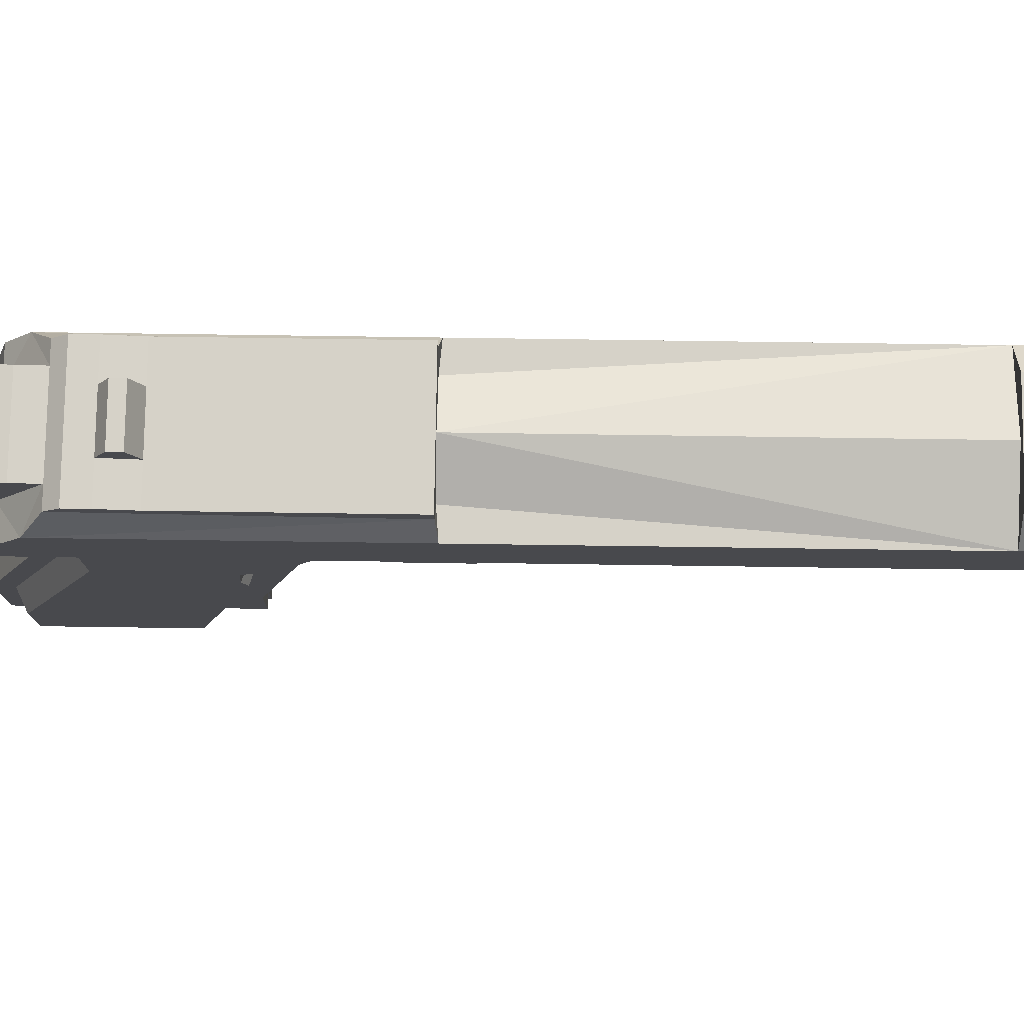
<metadata>
{"format":"obj","ext":"obj","renderer":"f3d","projection":"perspective","resolution":1024,"background":"white","views":[{"elev":77.5,"azim":90.8,"up":"+Y"}]}
</metadata>
<code>
v -0 -0.3183 0.286
v 0.01772 -0.3375 0.2831
v 0.01772 -0.3183 0.286
v -0 -0.3375 0.2831
v 0.01772 -0.3178 0.1273
v 0.03206 -0.3183 0.286
v -0.01772 -0.3183 0.286
v -0.01772 -0.3503 0.1273
v 0.01772 -0.3503 0.1273
v -0.01772 -0.3375 0.2831
v 0.03206 -0.3178 0.1273
v -0.03206 -0.3183 0.286
v -0.01772 -0.3178 0.1273
v 0.03206 -0.2693 0.1273
v 0.03206 -0.3183 0.3395
v -0.03206 -0.3178 0.1273
v -0.03206 -0.2693 0.1273
v 0.03206 -0.2995 0.1732
v 0.03206 -0.2995 0.321
v -0.03206 -0.3183 0.3395
v -0.03206 -0.2995 0.321
v 0.03206 -0.1297 0.08677
v 0.03206 -0.091 0.1119
v 0.03206 -0.2853 0.3395
v -0.03206 -0.2853 0.3395
v -0.03206 -0.2995 0.1732
v -0.03206 -0.1297 0.08677
v 0.05569 -0.09307 0.12
v 0.05569 -0.2805 0.3079
v 0.03206 -0.2363 0.321
v -0.05569 -0.2805 0.3079
v -0.03206 -0.091 0.1119
v 0.03206 -0.1134 0.07567
v 0.05569 -0.2805 0.1751
v 0.05569 -0.0807 0.1246
v 0.03206 -0.2337 0.3395
v -0.03206 -0.2337 0.3395
v -0.03206 -0.2363 0.321
v -0.05569 -0.2805 0.1751
v -0.05569 -0.2237 0.3079
v -0.03206 -0.1134 0.07567
v 0.03206 -0.1019 0.05159
v 0.03206 -0.07723 0.117
v 0.05569 -0.04581 0.231
v 0.05569 -0.2237 0.3079
v 0.03206 -0.03841 0.2354
v -0.05569 -0.09307 0.12
v -0.03206 -0.1019 0.05159
v 0.03206 -0.1007 0.001532
v 0.03206 -0.08015 0.04968
v 0.05569 -0.0517 0.1229
v 0.03206 -0.02805 0.2525
v -0.03206 -0.02805 0.2525
v -0.03206 -0.03841 0.2354
v -0.05569 -0.04581 0.231
v -0.03206 -0.07723 0.117
v -0.03206 -0.1007 0.001532
v -0.03206 -0.1155 0.004946
v 0.03206 -0.1007 -0.0481
v 0.03206 -0.05777 0.06329
v 0.03206 -0.05964 0.1151
v 0.05569 -0.04618 0.1101
v 0.03206 -0.000407 0.2354
v -0.05569 -0.0807 0.1246
v -0.03206 -0.08015 0.04968
v -0.03206 -0.1007 -0.0481
v 0.03206 -0.1155 0.004946
v -0.03206 -0.1155 -0.04546
v 0.03206 -0.1073 -0.09073
v 0.05569 -0.01165 0.09608
v 0.03206 0.006599 0.269
v -0.03206 0.006599 0.269
v -0.03206 -0.000407 0.2354
v -0.05569 0.002696 0.231
v -0.05569 -0.0517 0.1229
v -0.03206 -0.05777 0.06329
v -0.03206 -0.1073 -0.09073
v 0.03206 -0.09348 -0.1372
v 0.03206 -0.05349 0.1009
v 0.05569 0.002696 0.231
v 0.03206 -0.000407 0.0853
v 0.03206 0.04498 0.2736
v -0.05569 -0.01165 0.09608
v -0.03206 -0.05964 0.1151
v -0.03206 -0.09348 -0.1372
v 0.03206 -0.07795 -0.1141
v 0.03206 -0.1155 -0.04546
v 0.03206 -0.02714 0.06329
v 0.05569 0.05743 0.07576
v 0.03206 0.0262 0.2936
v -0.03206 0.04498 0.2736
v -0.05569 0.04349 0.2653
v -0.05569 -0.04618 0.1101
v -0.05569 0.05743 0.07576
v -0.03206 -0.05349 0.1009
v -0.03206 -0.07795 -0.1141
v -0 -0.09348 -0.1372
v 0.03206 -0.05161 -0.1398
v -0.03206 -0.02714 0.06329
v 0.05569 0.04349 0.2653
v 0.03206 0.001929 -0.001056
v 0.03206 0.0262 0.33
v -0.03206 0.0262 0.2936
v -0.03206 -0.000407 0.0853
v -0.03206 -0.05161 -0.1398
v -0.03206 -0.04147 -0.126
v 0.03206 -0.04147 -0.126
v 0.03206 -0.003563 0.04313
v 0.05569 0.05743 0.2626
v 0.03206 0.004967 -0.02551
v 0.03206 0.04597 0.33
v -0.03206 0.04597 0.33
v -0.05569 0.05743 0.2626
v -0.03206 0.001929 -0.001056
v -0 -0.05161 -0.1371
v 0.03206 -0.01353 -0.1563
v -0.03206 -0.003563 0.04313
v 0.03206 0.07646 0.2604
v 0.03206 0.004209 -0.03278
v 0.03206 0.009347 -0.19
v 0.07003 0.07646 0.0627
v 0.03206 0.05529 0.3032
v -0.03206 0.0262 0.33
v -0.03206 0.05529 0.3032
v -0.03206 0.07646 0.2604
v -0.07003 0.07646 0.2604
v -0.03206 0.004967 -0.02551
v -0.03206 -0.01353 -0.1563
v -0.03206 -0.003563 -0.1073
v -0 -0.01353 -0.1563
v 0.03206 -0.003563 -0.1073
v 0.07003 0.07646 0.2604
v 0.004219 -0.02871 -0.001056
v 0.03206 0.01506 -0.2085
v 0.07003 0.07646 -0.39
v -0.07003 0.07646 0.0627
v -0.03206 0.009347 -0.19
v -0.03206 0.004209 -0.03278
v 0.07003 0.07646 0.28
v 0.03206 0.07646 0.28
v -0.004219 -0.02871 -0.001056
v 0.004219 -0.02916 -0.02109
v -0.03206 0.01506 -0.2085
v 0.03206 0.0276 -0.39
v 0.07003 0.1389 -0.4555
v 0.03206 0.04156 -0.39
v -0.03206 0.07646 0.28
v -0.07003 0.1123 0.2693
v -0.07003 0.07646 -0.39
v 0.004219 -0.06787 -0.02237
v 0.004219 -0.06081 -0.03278
v -0.03206 0.01506 -0.39
v 0.03206 0.01506 -0.39
v 0.01688 0.0276 -0.4555
v 0.07003 0.07646 -0.4555
v -0.07003 0.07646 0.28
v -0.03206 0.04156 -0.39
v -0.03206 0.0276 -0.39
v -0.004219 -0.02916 -0.02109
v 0.03966 0.1123 0.2693
v 0.07003 0.1123 0.2693
v -0.004219 -0.06787 -0.02237
v -0.004219 -0.06081 -0.03278
v 0.01688 0.0276 -0.39
v -0.03966 0.1123 0.2693
v -0.07003 0.07646 -0.4555
v 0.07003 0.1389 0.2465
v -0.004219 -0.08938 -0.05876
v 0.004219 -0.08046 -0.05876
v -0.01688 0.0276 -0.4555
v 0.04388 0.166 -0.4555
v -0.07003 0.1389 0.2465
v -0.07003 0.1389 -0.4555
v -0.01688 0.0276 -0.39
v -0.03966 0.1532 0.2827
v 0.07003 0.1389 -0.4063
v -0.004219 -0.08046 -0.05876
v 0.004219 -0.08938 -0.05876
v -0 0.07419 -0.4555
v 0.02759 0.09173 -0.4555
v -0.03966 0.1654 0.2283
v -0.04388 0.166 -0.4555
v 0.03966 0.1654 0.2283
v 0.03966 0.1532 0.2827
v 0.07003 0.1389 -0.02739
v -0.02759 0.09173 -0.4555
v 0.02759 0.1268 -0.4555
v 0.04388 0.166 -0.4063
v -0.05822 0.1654 0.2283
v -0.07003 0.1389 -0.02515
v -0.02759 0.1268 -0.4555
v -0.04388 0.166 -0.4063
v 0.05822 0.1654 0.2283
v 0.03966 0.1696 0.266
v -0.03966 0.1654 0.2519
v 0.04388 0.1389 -0.02515
v 0.07003 0.1389 -0.02515
v -0 0.07419 -0.4885
v -0.02759 0.09173 -0.4885
v 0.007594 0.166 -0.4555
v 0.02759 0.1093 -0.4555
v 0.007594 0.166 -0.4135
v -0 0.1583 -0.4063
v 0.05822 0.1758 0.2153
v -0.05822 0.1583 -0.02515
v -0.07003 0.1389 -0.02739
v -0.02759 0.1093 -0.4555
v -0.007594 0.166 -0.4555
v -0.07003 0.1389 -0.4063
v -0.007594 0.166 -0.4135
v 0.05822 0.1583 -0.02515
v 0.03966 0.1654 0.2519
v -0.03966 0.1696 0.266
v -0 0.1583 -0.02515
v 0.02759 0.09173 -0.4885
v -0 0.1444 -0.4555
v 0.02759 0.1093 -0.4885
v 0.02759 0.1268 -0.4885
v -0.05822 0.1758 0.2153
v -0.05822 0.1726 -0.02515
v -0.02759 0.1093 -0.4885
v 0.05822 0.1726 -0.02515
v 0.05822 0.1726 0.1633
v -0 0.09121 -0.4885
v -0 0.166 -0.4555
v 0.007594 0.1838 -0.4214
v 0.05822 0.1758 0.1944
v -0.05822 0.1726 0.1633
v -0.04388 0.1389 -0.02515
v -0.02759 0.1268 -0.4885
v -0 0.1444 -0.4885
v -0.007594 0.1838 -0.4214
v -0 0.166 -0.4135
v 0.01421 0.1002 -0.4885
v -0.01421 0.1002 -0.4885
v -0.05822 0.1758 0.1944
v 0.02447 0.1726 0.1633
v 0.02447 0.1758 0.1944
v -0 0.09121 0.08423
v -0.01421 0.1093 -0.4885
v -0.01421 0.1002 0.08423
v -0.01421 0.1183 -0.4885
v 0.01421 0.1183 -0.4885
v -0.02447 0.1726 0.1633
v 0.01421 0.1002 0.08423
v -0 0.1273 -0.4885
v 0.01421 0.1093 -0.4885
v -0.02447 0.1758 0.1944
v 0.02447 0.1925 0.1729
v 0.01421 0.1093 0.08423
v -0 0.1273 0.08423
v -0.01421 0.1093 0.08423
v 0.01421 0.1183 0.08423
v -0.02447 0.1925 0.1849
v -0.02447 0.1925 0.1729
v 0.02447 0.1925 0.1849
v -0.01421 0.1183 0.08423
g mesh1_mesh1-geometry
f 1 2 3
f 2 1 4
f 3 2 1
f 4 1 2
f 2 5 3
f 3 5 2
f 6 1 3
f 3 1 6
f 7 4 1
f 1 4 7
f 4 8 2
f 2 8 4
f 5 2 9
f 9 2 5
f 5 6 3
f 3 6 5
f 6 7 1
f 1 7 6
f 4 7 10
f 10 7 4
f 8 4 10
f 10 4 8
f 2 8 9
f 9 8 2
f 8 5 9
f 9 5 8
f 6 5 11
f 11 5 6
f 6 12 7
f 7 12 6
f 13 10 7
f 7 10 13
f 10 13 8
f 8 13 10
f 5 8 13
f 13 8 5
f 5 14 11
f 11 14 5
f 11 15 6
f 6 15 11
f 15 12 6
f 6 12 15
f 16 7 12
f 12 7 16
f 7 16 13
f 13 16 7
f 17 5 13
f 13 5 17
f 14 5 17
f 17 5 14
f 14 18 11
f 11 18 14
f 15 11 19
f 19 11 15
f 12 15 20
f 20 15 12
f 12 21 16
f 16 21 12
f 17 13 16
f 16 13 17
f 17 22 14
f 14 22 17
f 18 14 23
f 23 14 18
f 19 11 18
f 18 11 19
f 15 19 24
f 24 19 15
f 15 25 20
f 20 25 15
f 20 21 12
f 12 21 20
f 26 16 21
f 21 16 26
f 16 26 17
f 17 26 16
f 22 17 27
f 27 17 22
f 23 14 22
f 22 14 23
f 28 18 23
f 23 18 28
f 18 29 19
f 19 29 18
f 24 19 30
f 30 19 24
f 25 15 24
f 24 15 25
f 21 20 25
f 25 20 21
f 31 26 21
f 21 26 31
f 17 26 32
f 32 26 17
f 17 32 27
f 27 32 17
f 27 33 22
f 22 33 27
f 23 22 33
f 33 22 23
f 18 28 34
f 34 28 18
f 23 35 28
f 28 35 23
f 29 18 34
f 34 18 29
f 29 30 19
f 19 30 29
f 24 30 36
f 36 30 24
f 24 37 25
f 25 37 24
f 21 25 38
f 38 25 21
f 26 31 39
f 39 31 26
f 21 40 31
f 31 40 21
f 39 32 26
f 26 32 39
f 27 32 41
f 41 32 27
f 33 27 41
f 41 27 33
f 23 33 42
f 42 33 23
f 28 29 34
f 34 29 28
f 35 23 43
f 43 23 35
f 44 28 35
f 35 28 44
f 30 29 45
f 45 29 30
f 36 30 46
f 46 30 36
f 37 24 36
f 36 24 37
f 38 25 37
f 37 25 38
f 40 21 38
f 38 21 40
f 40 39 31
f 31 39 40
f 32 39 47
f 47 39 32
f 41 32 48
f 48 32 41
f 48 33 41
f 41 33 48
f 33 48 42
f 42 48 33
f 23 42 49
f 49 42 23
f 29 28 45
f 45 28 29
f 23 50 43
f 43 50 23
f 43 51 35
f 35 51 43
f 45 28 44
f 44 28 45
f 44 35 51
f 51 35 44
f 45 46 30
f 30 46 45
f 36 46 52
f 52 46 36
f 36 53 37
f 37 53 36
f 38 37 54
f 54 37 38
f 38 55 40
f 40 55 38
f 39 40 47
f 47 40 39
f 47 56 32
f 32 56 47
f 48 32 57
f 57 32 48
f 58 42 48
f 48 42 58
f 49 42 59
f 59 42 49
f 23 49 50
f 50 49 23
f 43 50 60
f 60 50 43
f 61 51 43
f 43 51 61
f 46 45 44
f 44 45 46
f 44 51 62
f 62 51 44
f 52 46 63
f 63 46 52
f 53 36 52
f 52 36 53
f 54 37 53
f 53 37 54
f 55 38 54
f 54 38 55
f 47 40 55
f 55 40 47
f 56 47 64
f 64 47 56
f 65 32 56
f 56 32 65
f 57 32 65
f 65 32 57
f 66 48 57
f 57 48 66
f 42 58 67
f 67 58 42
f 48 68 58
f 58 68 48
f 42 69 59
f 59 69 42
f 59 57 49
f 49 57 59
f 49 65 50
f 50 65 49
f 65 60 50
f 50 60 65
f 43 60 61
f 61 60 43
f 61 62 51
f 51 62 61
f 44 63 46
f 46 63 44
f 44 62 70
f 70 62 44
f 52 63 71
f 71 63 52
f 52 72 53
f 53 72 52
f 54 53 73
f 73 53 54
f 54 74 55
f 55 74 54
f 47 55 64
f 64 55 47
f 75 56 64
f 64 56 75
f 65 56 76
f 76 56 65
f 65 49 57
f 57 49 65
f 77 48 66
f 66 48 77
f 57 59 66
f 66 59 57
f 68 67 58
f 58 67 68
f 67 69 42
f 42 69 67
f 68 48 77
f 77 48 68
f 59 69 78
f 78 69 59
f 60 65 76
f 76 65 60
f 61 60 79
f 79 60 61
f 62 61 79
f 79 61 62
f 63 44 80
f 80 44 63
f 81 70 62
f 62 70 81
f 44 70 80
f 80 70 44
f 71 63 82
f 82 63 71
f 72 52 71
f 71 52 72
f 73 53 72
f 72 53 73
f 74 54 73
f 73 54 74
f 83 55 74
f 74 55 83
f 64 55 75
f 75 55 64
f 75 84 56
f 56 84 75
f 76 56 84
f 84 56 76
f 77 66 85
f 85 66 77
f 86 66 59
f 59 66 86
f 67 68 87
f 87 68 67
f 69 67 87
f 87 67 69
f 77 87 68
f 68 87 77
f 69 85 78
f 78 85 69
f 59 78 86
f 86 78 59
f 76 88 60
f 60 88 76
f 79 60 88
f 88 60 79
f 81 62 79
f 79 62 81
f 80 82 63
f 63 82 80
f 81 89 70
f 70 89 81
f 80 70 89
f 89 70 80
f 71 82 90
f 90 82 71
f 90 72 71
f 71 72 90
f 73 72 91
f 91 72 73
f 73 92 74
f 74 92 73
f 93 55 83
f 83 55 93
f 83 74 94
f 94 74 83
f 75 55 93
f 93 55 75
f 93 84 75
f 75 84 93
f 76 84 95
f 95 84 76
f 85 66 96
f 96 66 85
f 85 69 77
f 77 69 85
f 66 86 96
f 96 86 66
f 87 77 69
f 69 77 87
f 78 85 97
f 97 85 78
f 86 78 98
f 98 78 86
f 88 76 99
f 99 76 88
f 79 88 81
f 81 88 79
f 82 80 100
f 100 80 82
f 89 81 101
f 101 81 89
f 80 89 100
f 100 89 80
f 90 82 102
f 102 82 90
f 72 90 103
f 103 90 72
f 91 72 103
f 103 72 91
f 92 73 91
f 91 73 92
f 94 74 92
f 92 74 94
f 83 104 93
f 93 104 83
f 94 104 83
f 83 104 94
f 84 93 95
f 95 93 84
f 76 95 99
f 99 95 76
f 85 96 105
f 105 96 85
f 86 106 96
f 96 106 86
f 105 97 85
f 85 97 105
f 97 98 78
f 78 98 97
f 86 98 107
f 107 98 86
f 99 108 88
f 88 108 99
f 81 88 108
f 108 88 81
f 82 100 109
f 109 100 82
f 81 108 101
f 101 108 81
f 89 101 110
f 110 101 89
f 100 89 109
f 109 89 100
f 102 82 111
f 111 82 102
f 102 103 90
f 90 103 102
f 103 112 91
f 91 112 103
f 92 91 113
f 113 91 92
f 94 92 113
f 113 92 94
f 93 104 95
f 95 104 93
f 94 114 104
f 104 114 94
f 99 95 104
f 104 95 99
f 105 96 106
f 106 96 105
f 106 86 107
f 107 86 106
f 105 115 97
f 97 115 105
f 115 98 97
f 97 98 115
f 107 98 116
f 116 98 107
f 108 99 117
f 117 99 108
f 82 109 118
f 118 109 82
f 108 114 101
f 101 114 108
f 110 101 119
f 119 101 110
f 89 110 120
f 120 110 89
f 121 109 89
f 89 109 121
f 111 82 122
f 122 82 111
f 112 102 111
f 111 102 112
f 103 102 123
f 123 102 103
f 112 103 123
f 123 103 112
f 91 112 124
f 124 112 91
f 113 91 125
f 125 91 113
f 126 94 113
f 113 94 126
f 94 127 114
f 114 127 94
f 117 104 114
f 114 104 117
f 99 104 117
f 117 104 99
f 105 106 128
f 128 106 105
f 107 129 106
f 106 129 107
f 105 130 115
f 115 130 105
f 130 98 115
f 115 98 130
f 130 116 98
f 98 116 130
f 107 116 131
f 131 116 107
f 114 108 117
f 117 108 114
f 118 109 132
f 132 109 118
f 122 82 118
f 118 82 122
f 114 133 101
f 101 133 114
f 119 101 133
f 133 101 119
f 119 120 110
f 110 120 119
f 89 120 134
f 134 120 89
f 109 121 132
f 132 121 109
f 121 89 135
f 135 89 121
f 122 112 111
f 111 112 122
f 102 112 123
f 123 112 102
f 112 122 124
f 124 122 112
f 91 124 125
f 125 124 91
f 126 113 125
f 125 113 126
f 94 126 136
f 136 126 94
f 94 137 127
f 127 137 94
f 127 138 114
f 114 138 127
f 128 106 129
f 129 106 128
f 128 130 105
f 105 130 128
f 129 107 131
f 131 107 129
f 130 137 116
f 116 137 130
f 131 116 120
f 120 116 131
f 139 118 132
f 132 118 139
f 122 118 140
f 140 118 122
f 133 114 141
f 141 114 133
f 119 133 142
f 142 133 119
f 131 120 119
f 119 120 131
f 120 143 134
f 134 143 120
f 89 134 144
f 144 134 89
f 121 145 132
f 132 145 121
f 135 89 146
f 146 89 135
f 135 145 121
f 121 145 135
f 140 124 122
f 122 124 140
f 125 124 147
f 147 124 125
f 147 126 125
f 125 126 147
f 126 148 136
f 136 148 126
f 149 94 136
f 136 94 149
f 94 143 137
f 137 143 94
f 137 138 127
f 127 138 137
f 138 141 114
f 114 141 138
f 128 129 137
f 137 129 128
f 137 130 128
f 128 130 137
f 119 129 131
f 131 129 119
f 116 137 120
f 120 137 116
f 118 139 140
f 140 139 118
f 132 145 139
f 139 145 132
f 141 150 133
f 133 150 141
f 133 151 142
f 142 151 133
f 142 138 119
f 119 138 142
f 143 120 137
f 137 120 143
f 152 134 143
f 143 134 152
f 144 134 153
f 153 134 144
f 89 144 146
f 146 144 89
f 146 154 135
f 135 154 146
f 145 135 155
f 155 135 145
f 124 140 147
f 147 140 124
f 126 147 156
f 156 147 126
f 148 126 156
f 156 126 148
f 136 148 149
f 149 148 136
f 157 94 149
f 149 94 157
f 94 158 143
f 143 158 94
f 137 129 138
f 138 129 137
f 138 159 141
f 141 159 138
f 129 119 138
f 138 119 129
f 139 160 140
f 140 160 139
f 139 145 161
f 161 145 139
f 150 141 162
f 162 141 150
f 150 151 133
f 133 151 150
f 163 142 151
f 151 142 163
f 138 142 159
f 159 142 138
f 134 152 153
f 153 152 134
f 158 152 143
f 143 152 158
f 152 144 153
f 153 144 152
f 144 164 146
f 146 164 144
f 154 146 164
f 164 146 154
f 135 154 155
f 155 154 135
f 154 145 155
f 155 145 154
f 140 165 147
f 147 165 140
f 147 165 156
f 156 165 147
f 156 165 148
f 148 165 156
f 149 148 166
f 166 148 149
f 94 157 158
f 158 157 94
f 166 157 149
f 149 157 166
f 163 141 159
f 159 141 163
f 160 139 161
f 161 139 160
f 140 160 165
f 165 160 140
f 161 145 167
f 167 145 161
f 163 162 141
f 141 162 163
f 168 150 162
f 162 150 168
f 150 169 151
f 151 169 150
f 142 163 159
f 159 163 142
f 169 163 151
f 151 163 169
f 157 152 158
f 158 152 157
f 144 152 164
f 164 152 144
f 164 170 154
f 154 170 164
f 145 154 171
f 171 154 145
f 148 165 172
f 172 165 148
f 166 148 173
f 173 148 166
f 157 166 174
f 174 166 157
f 160 161 167
f 167 161 160
f 160 175 165
f 165 175 160
f 167 145 176
f 176 145 167
f 177 162 163
f 163 162 177
f 150 168 178
f 178 168 150
f 162 177 168
f 168 177 162
f 169 150 178
f 178 150 169
f 163 169 177
f 177 169 163
f 174 152 157
f 157 152 174
f 164 152 174
f 174 152 164
f 170 164 174
f 174 164 170
f 179 154 170
f 170 154 179
f 171 154 180
f 180 154 171
f 171 176 145
f 145 176 171
f 172 165 181
f 181 165 172
f 173 148 172
f 172 148 173
f 182 166 173
f 173 166 182
f 174 166 170
f 170 166 174
f 160 167 183
f 183 167 160
f 175 160 184
f 184 160 175
f 175 181 165
f 165 181 175
f 167 176 185
f 185 176 167
f 168 169 178
f 178 169 168
f 169 168 177
f 177 168 169
f 180 154 179
f 179 154 180
f 179 170 186
f 186 170 179
f 187 171 180
f 180 171 187
f 176 171 188
f 188 171 176
f 172 181 189
f 189 181 172
f 173 172 190
f 190 172 173
f 191 166 182
f 182 166 191
f 173 192 182
f 182 192 173
f 186 170 166
f 166 170 186
f 183 167 193
f 193 167 183
f 183 184 160
f 160 184 183
f 194 175 184
f 184 175 194
f 181 175 195
f 195 175 181
f 176 196 185
f 185 196 176
f 167 185 197
f 197 185 167
f 198 180 179
f 179 180 198
f 199 179 186
f 186 179 199
f 171 187 200
f 200 187 171
f 187 180 201
f 201 180 187
f 202 188 171
f 171 188 202
f 188 203 176
f 176 203 188
f 181 204 189
f 189 204 181
f 189 205 172
f 172 205 189
f 205 190 172
f 172 190 205
f 173 190 206
f 206 190 173
f 207 166 191
f 191 166 207
f 208 191 182
f 182 191 208
f 192 173 209
f 209 173 192
f 192 210 182
f 182 210 192
f 186 166 207
f 207 166 186
f 193 167 211
f 211 167 193
f 204 183 193
f 193 183 204
f 184 183 212
f 212 183 184
f 175 194 213
f 213 194 175
f 184 212 194
f 194 212 184
f 213 195 175
f 175 195 213
f 195 183 181
f 181 183 195
f 176 214 196
f 196 214 176
f 196 211 185
f 185 211 196
f 211 197 185
f 185 197 211
f 197 211 167
f 167 211 197
f 180 198 215
f 215 198 180
f 179 199 198
f 198 199 179
f 207 199 186
f 186 199 207
f 200 187 216
f 216 187 200
f 202 171 200
f 200 171 202
f 180 217 201
f 201 217 180
f 201 218 187
f 187 218 201
f 188 202 192
f 192 202 188
f 203 188 192
f 192 188 203
f 203 214 176
f 176 214 203
f 183 204 181
f 181 204 183
f 189 204 219
f 219 204 189
f 189 220 205
f 205 220 189
f 190 205 206
f 206 205 190
f 173 206 209
f 209 206 173
f 221 207 191
f 191 207 221
f 208 216 191
f 191 216 208
f 182 210 208
f 208 210 182
f 203 192 209
f 209 192 203
f 210 192 202
f 202 192 210
f 222 193 211
f 211 193 222
f 193 223 204
f 204 223 193
f 183 195 212
f 212 195 183
f 212 213 194
f 194 213 212
f 213 212 195
f 195 212 213
f 222 196 214
f 214 196 222
f 196 222 211
f 211 222 196
f 198 217 215
f 215 217 198
f 217 180 215
f 215 180 217
f 224 198 199
f 199 198 224
f 199 207 221
f 221 207 199
f 218 216 187
f 187 216 218
f 200 216 225
f 225 216 200
f 226 202 200
f 200 202 226
f 201 217 218
f 218 217 201
f 209 214 203
f 203 214 209
f 227 219 204
f 204 219 227
f 219 228 189
f 189 228 219
f 220 189 228
f 228 189 220
f 220 229 205
f 205 229 220
f 206 205 229
f 229 205 206
f 209 206 229
f 229 206 209
f 221 191 230
f 230 191 221
f 225 216 208
f 208 216 225
f 231 191 216
f 216 191 231
f 232 208 210
f 210 208 232
f 210 202 233
f 233 202 210
f 193 222 223
f 223 222 193
f 204 223 227
f 227 223 204
f 222 214 220
f 220 214 222
f 217 198 234
f 234 198 217
f 234 198 224
f 224 198 234
f 224 199 235
f 235 199 224
f 230 199 221
f 221 199 230
f 216 218 231
f 231 218 216
f 208 200 225
f 225 200 208
f 232 202 226
f 226 202 232
f 200 232 226
f 226 232 200
f 217 234 218
f 218 234 217
f 209 229 214
f 214 229 209
f 219 227 236
f 236 227 219
f 228 219 236
f 236 219 228
f 228 222 220
f 220 222 228
f 220 214 229
f 229 214 220
f 191 231 230
f 230 231 191
f 232 200 208
f 208 200 232
f 233 232 210
f 210 232 233
f 202 232 233
f 233 232 202
f 222 237 223
f 223 237 222
f 223 238 227
f 227 238 223
f 224 234 239
f 235 199 240
f 240 199 235
f 235 224 241
f 230 242 199
f 199 242 230
f 218 243 231
f 231 243 218
f 243 218 234
f 234 218 243
f 236 227 238
f 238 227 236
f 236 244 228
f 228 244 236
f 244 222 228
f 228 222 244
f 231 242 230
f 230 242 231
f 237 222 244
f 244 222 237
f 238 223 237
f 237 223 238
f 245 239 234
f 239 241 224
f 240 199 242
f 242 199 240
f 235 241 240
f 231 243 246
f 246 243 231
f 243 234 247
f 247 234 243
f 236 238 248
f 248 238 236
f 244 236 248
f 248 236 244
f 231 246 242
f 242 246 231
f 244 249 237
f 237 249 244
f 249 238 237
f 237 238 249
f 245 250 239
f 245 234 250
f 241 239 251
f 240 252 242
f 252 240 241
f 243 246 253
f 247 250 234
f 243 253 247
f 238 254 248
f 248 254 238
f 248 255 244
f 244 255 248
f 246 242 251
f 249 244 255
f 255 244 249
f 238 249 256
f 256 249 238
f 253 239 250
f 251 239 253
f 257 241 251
f 257 242 252
f 252 241 257
f 251 253 246
f 250 247 253
f 254 238 256
f 256 238 254
f 255 248 254
f 254 248 255
f 257 251 242
f 254 249 255
f 255 249 254
f 249 254 256
f 256 254 249
g mesh1_mesh1-geometry
f 239 234 224
f 241 224 235
f 234 239 245
f 224 241 239
f 240 241 235
f 239 250 245
f 250 234 245
f 251 239 241
f 242 252 240
f 241 240 252
f 253 246 243
f 234 250 247
f 247 253 243
f 251 242 246
f 250 239 253
f 253 239 251
f 251 241 257
f 252 242 257
f 257 241 252
f 246 253 251
f 253 247 250
f 242 251 257

</code>
